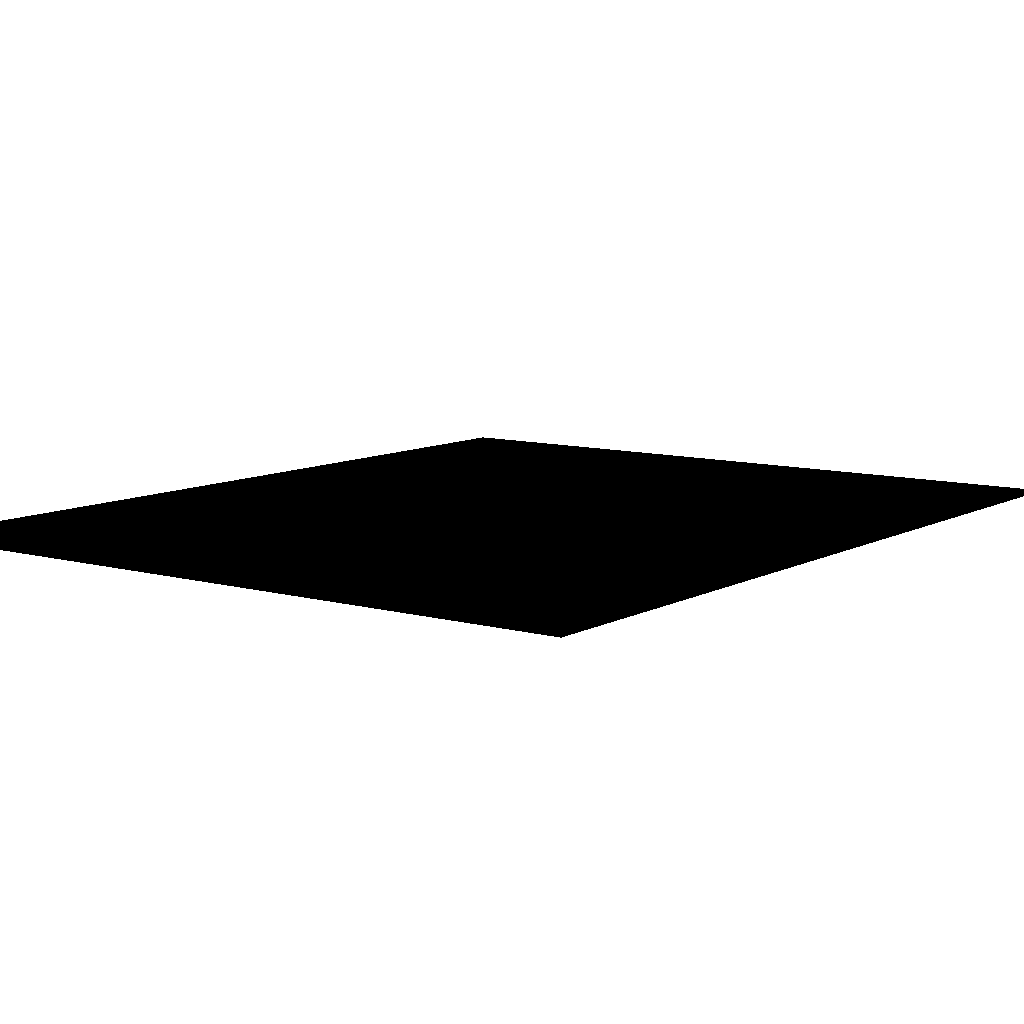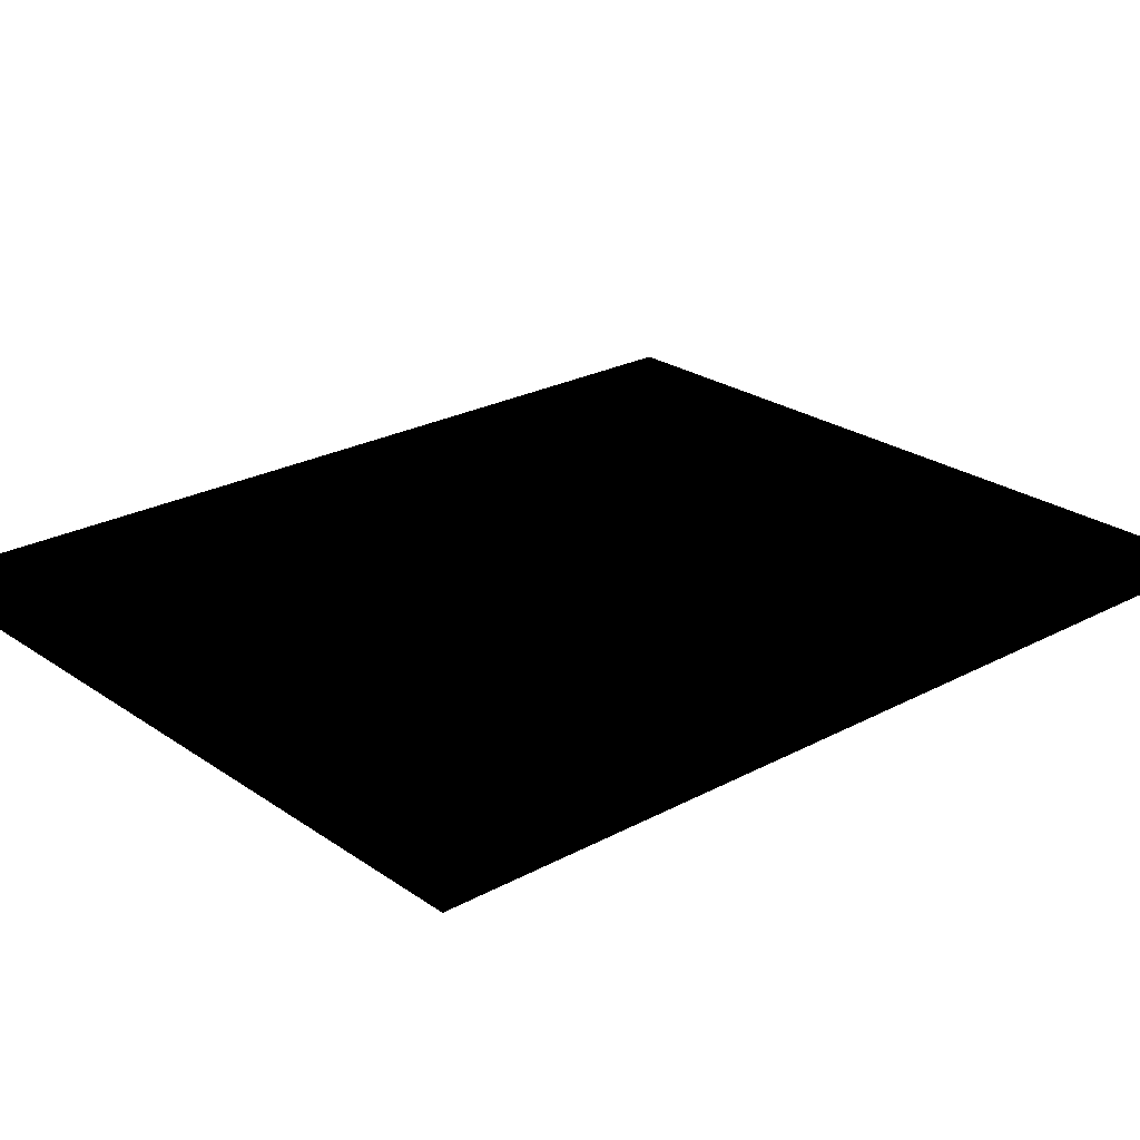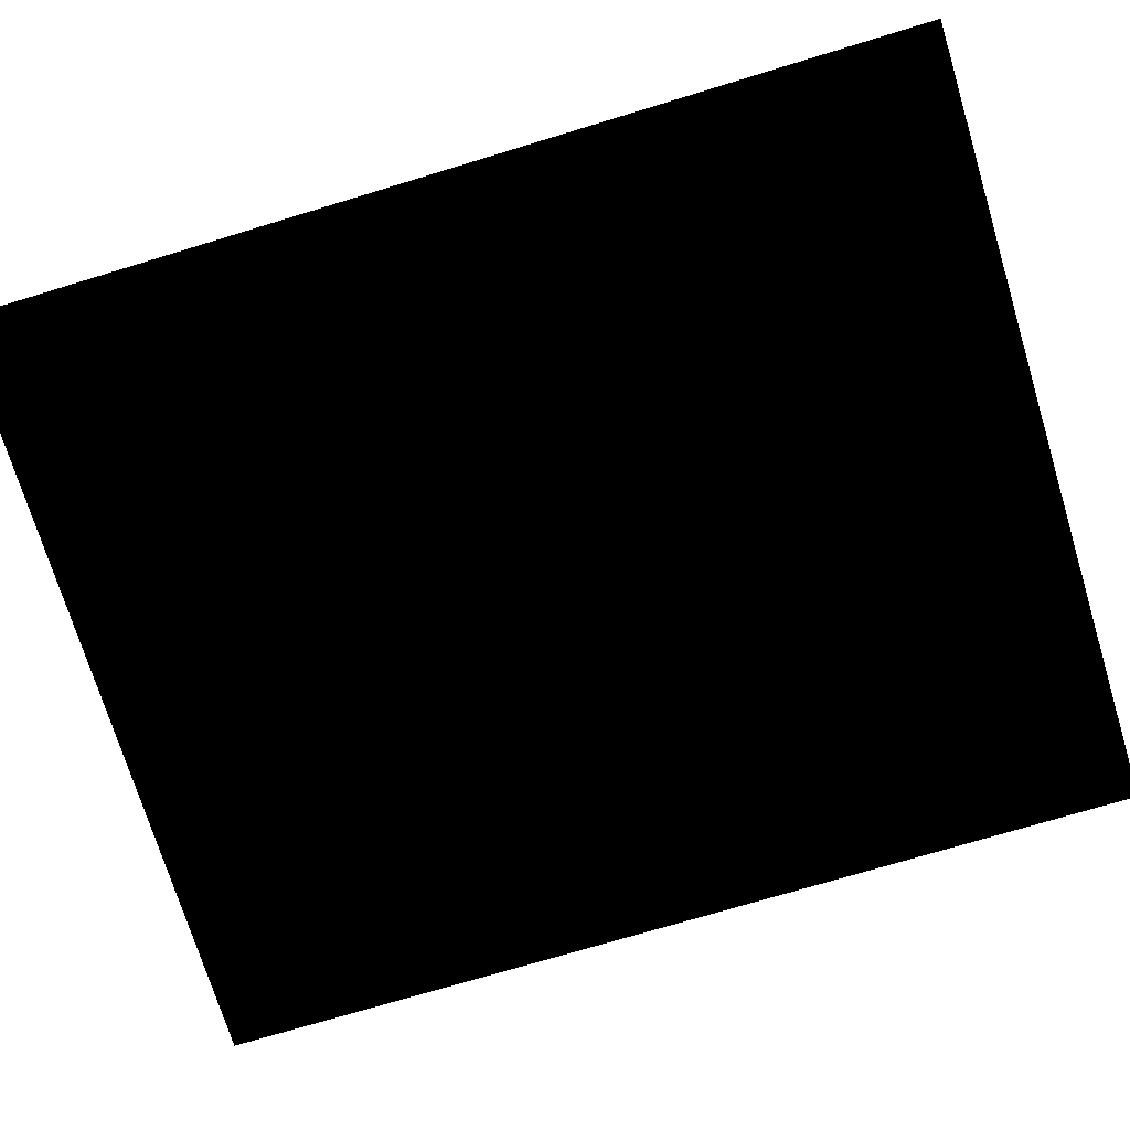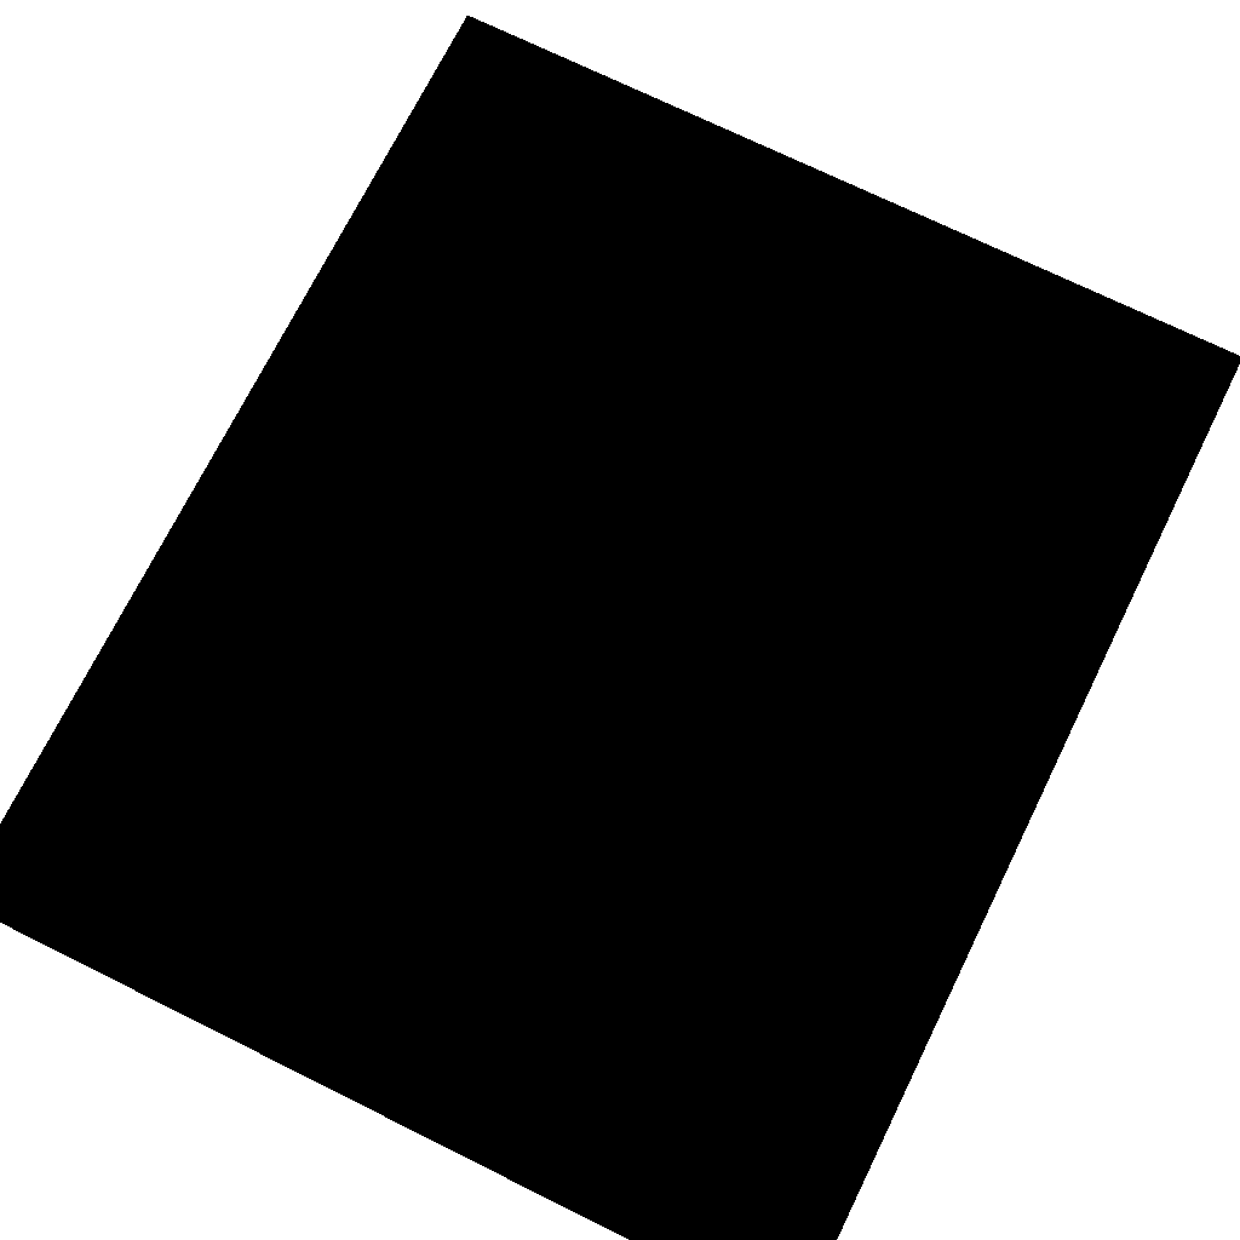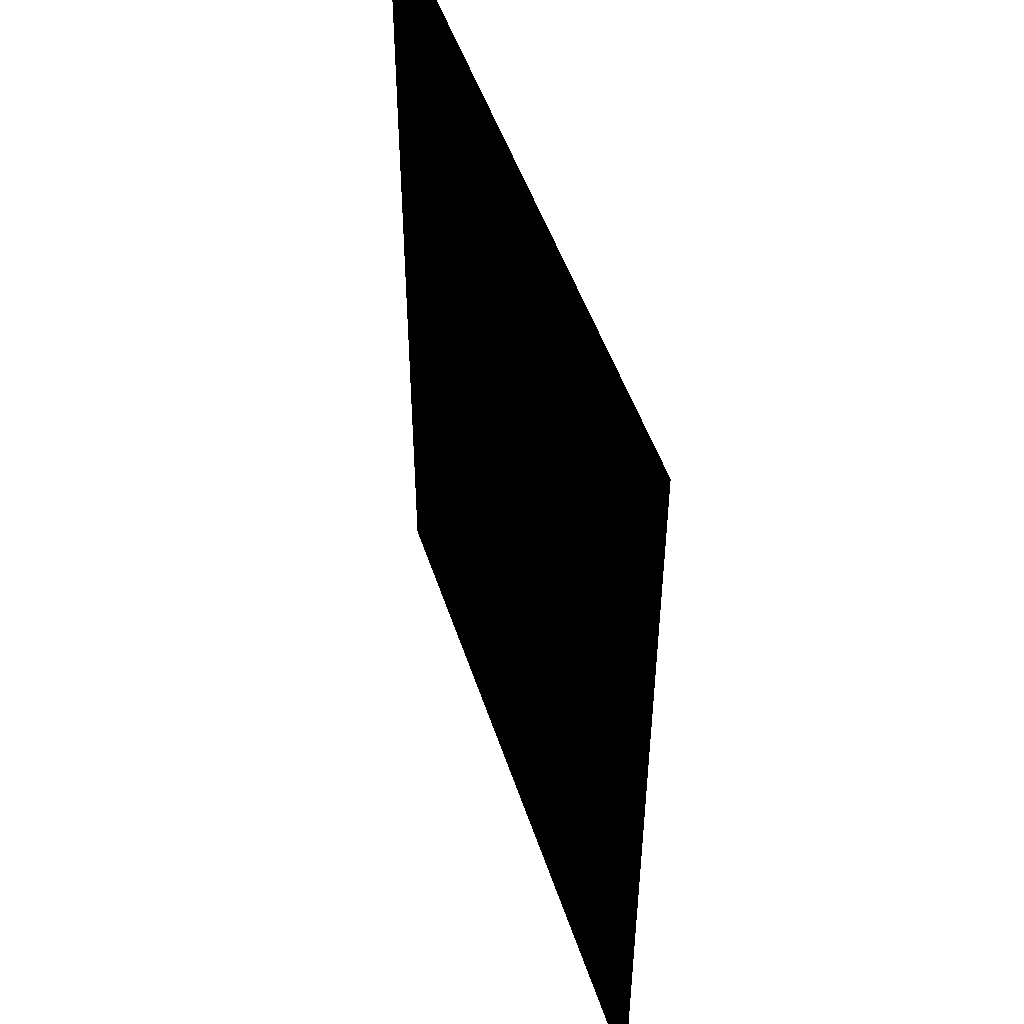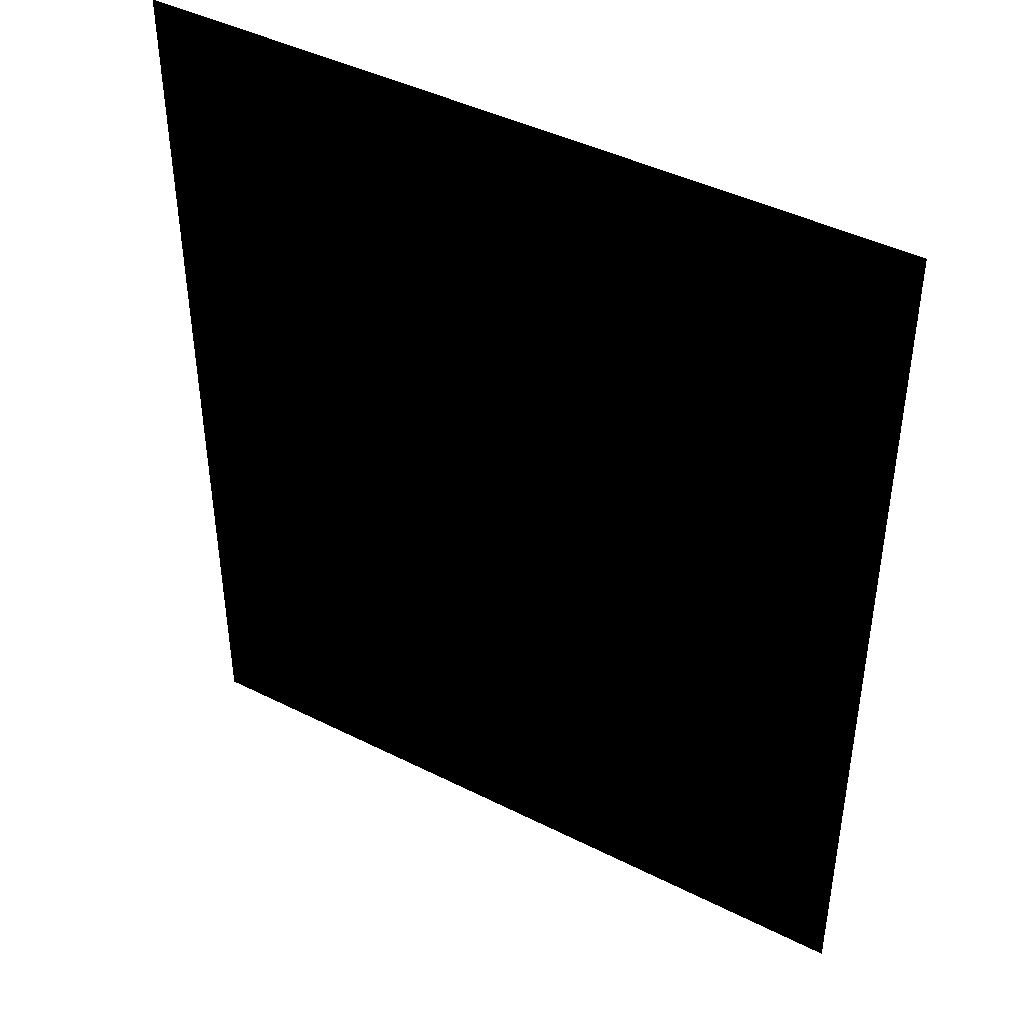
<metadata>
{"format":"obj","ext":"obj","renderer":"f3d","projection":"perspective","resolution":1024,"background":"white","views":[{"elev":9.3,"azim":36.2,"up":"+Z"},{"elev":24.3,"azim":-131.5,"up":"+Z"},{"elev":-72.8,"azim":106.9,"up":"+Z"},{"elev":72.3,"azim":-153.7,"up":"+Z"},{"elev":49.2,"azim":72.2,"up":"+Y"},{"elev":43.2,"azim":30.8,"up":"+Y"}]}
</metadata>
<code>
o objects/drzwi
v 32.5 0 0.5
v 32.5 12 0.5
v 42.5 12 0.5
v 42.5 0 0.5
f 1 2 3
f 4 3 1

</code>
